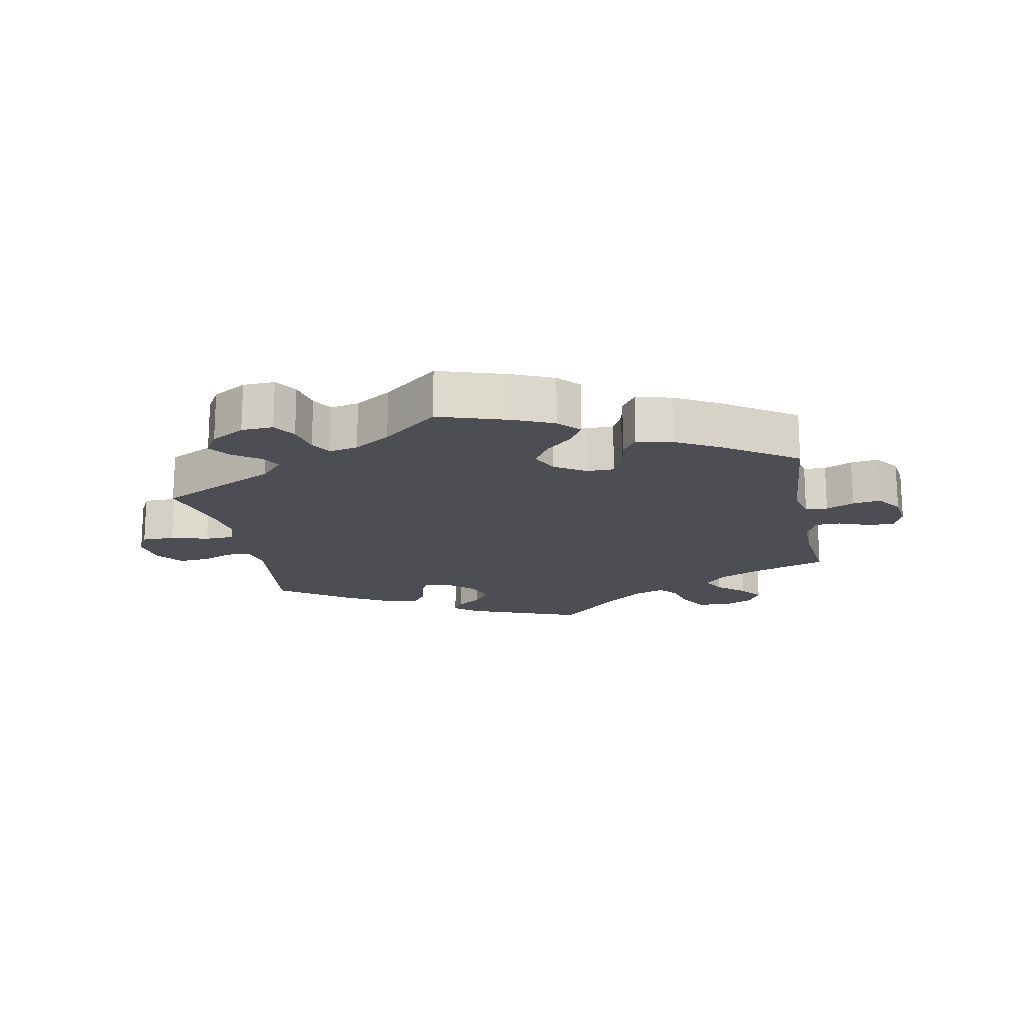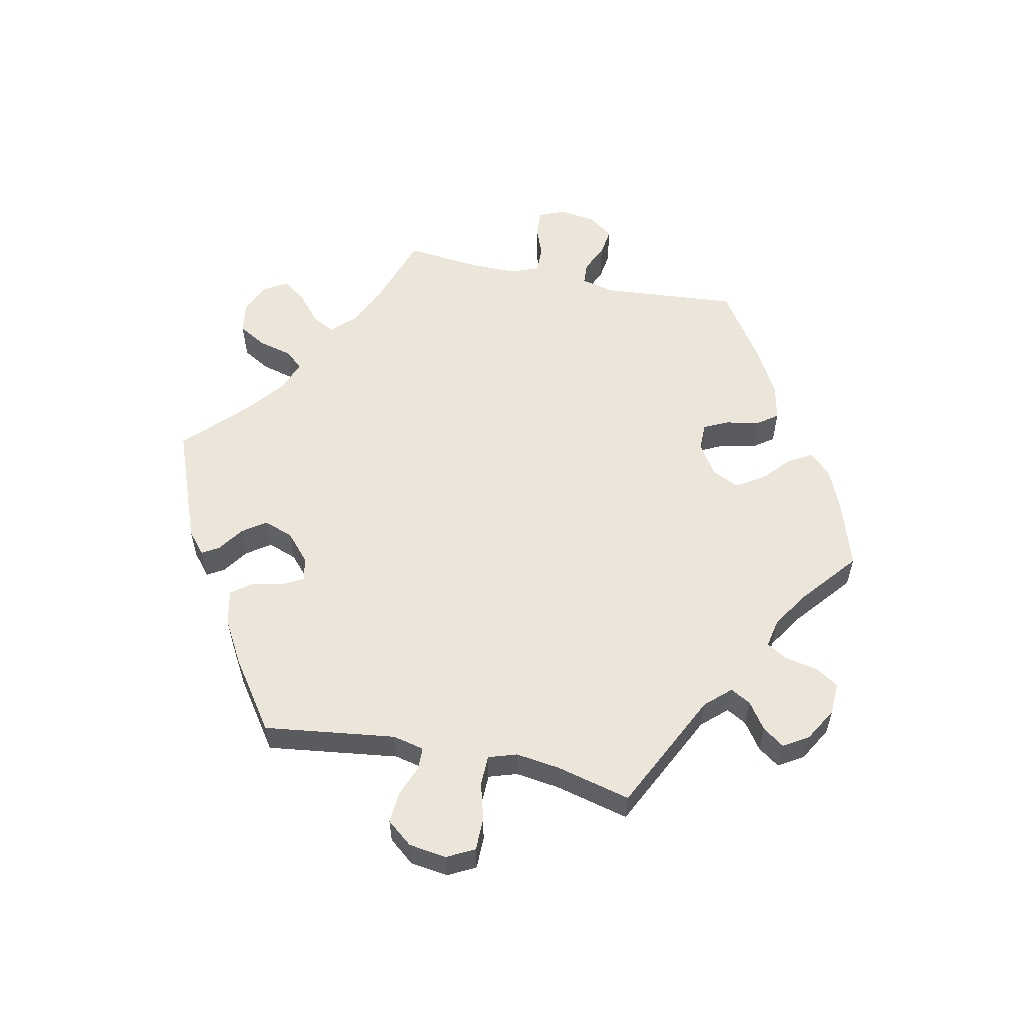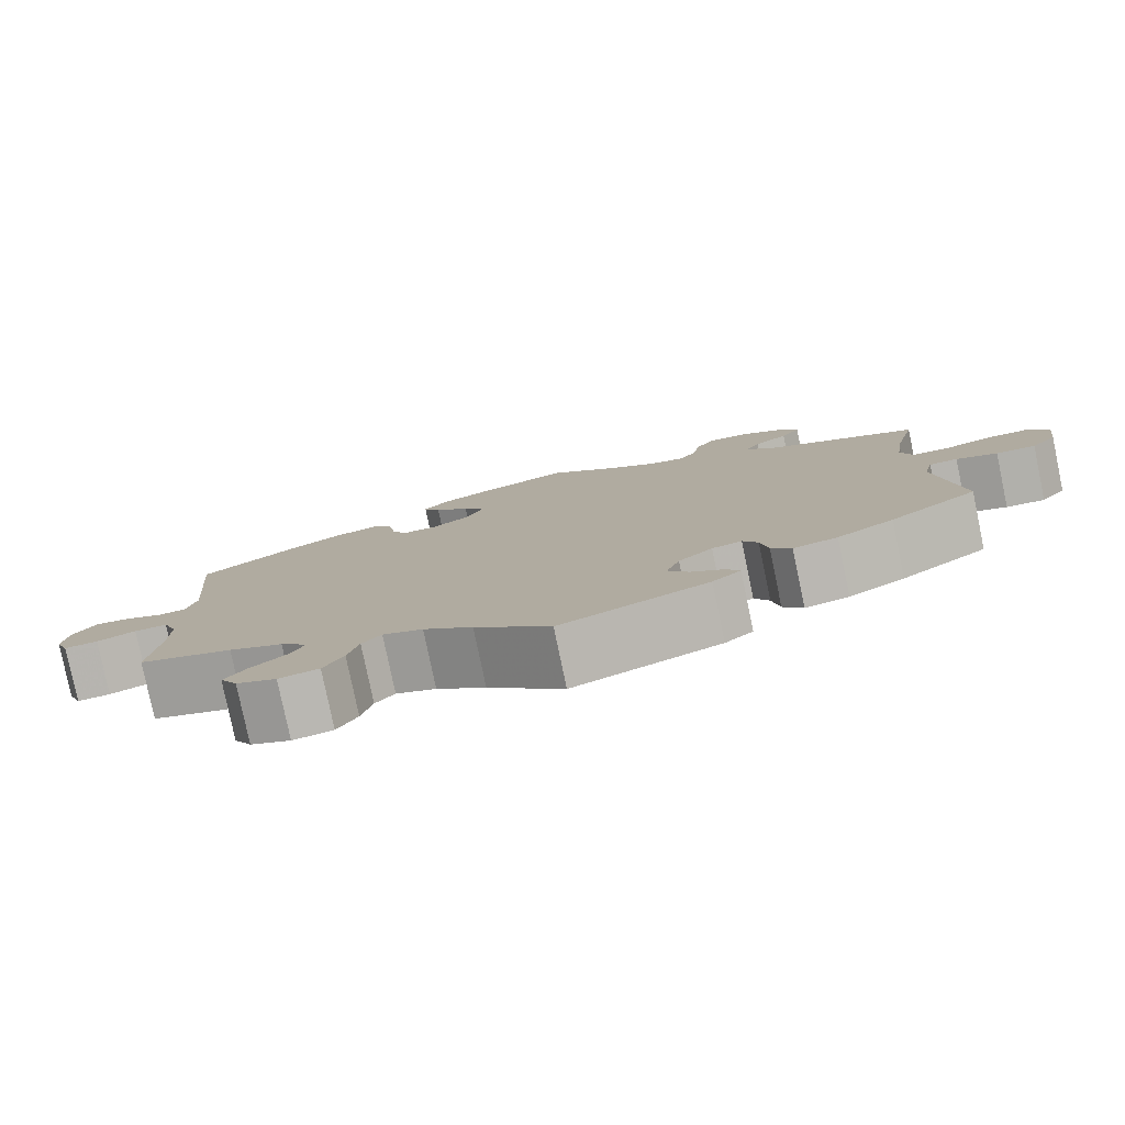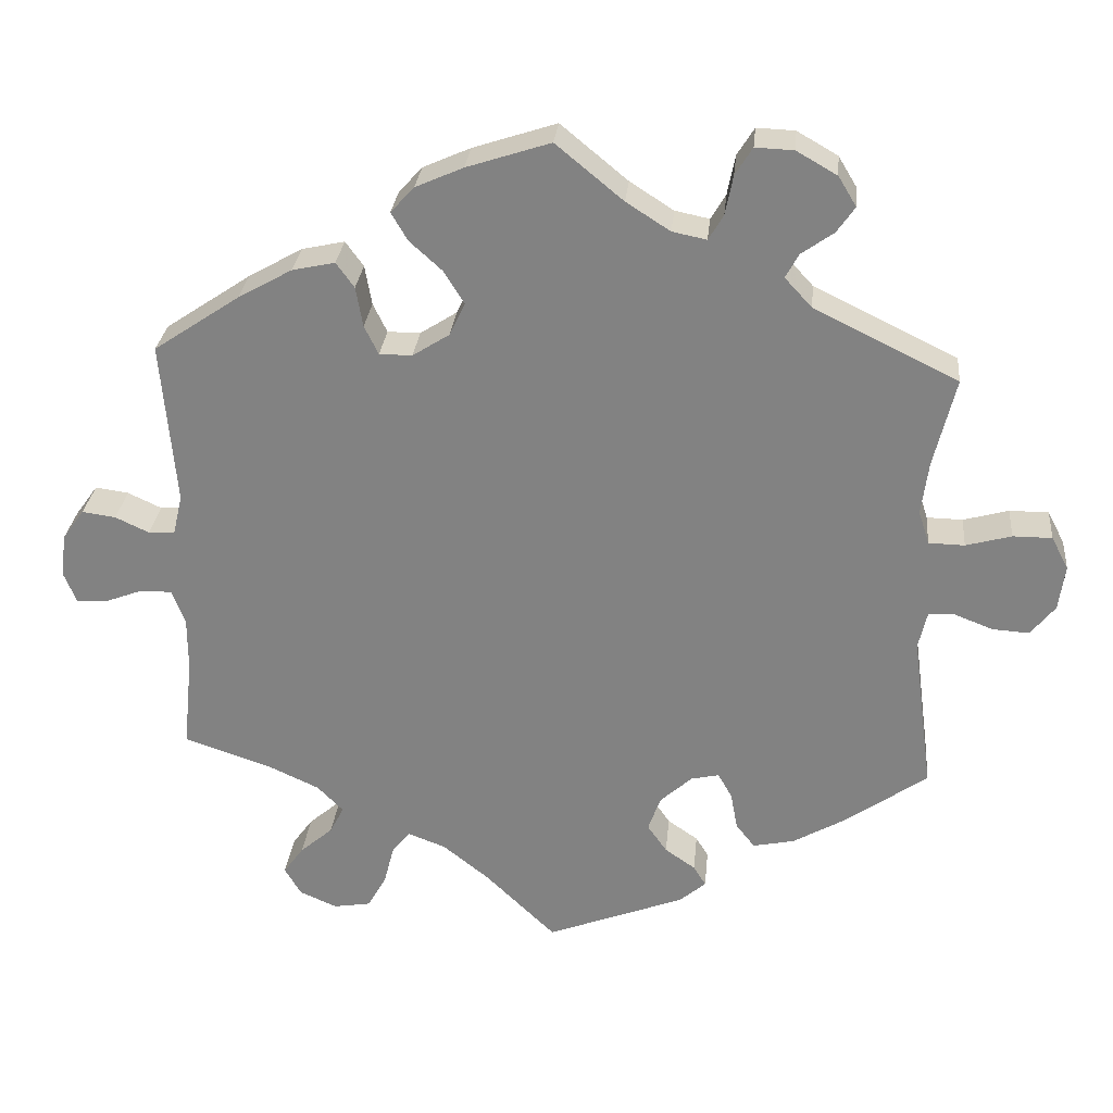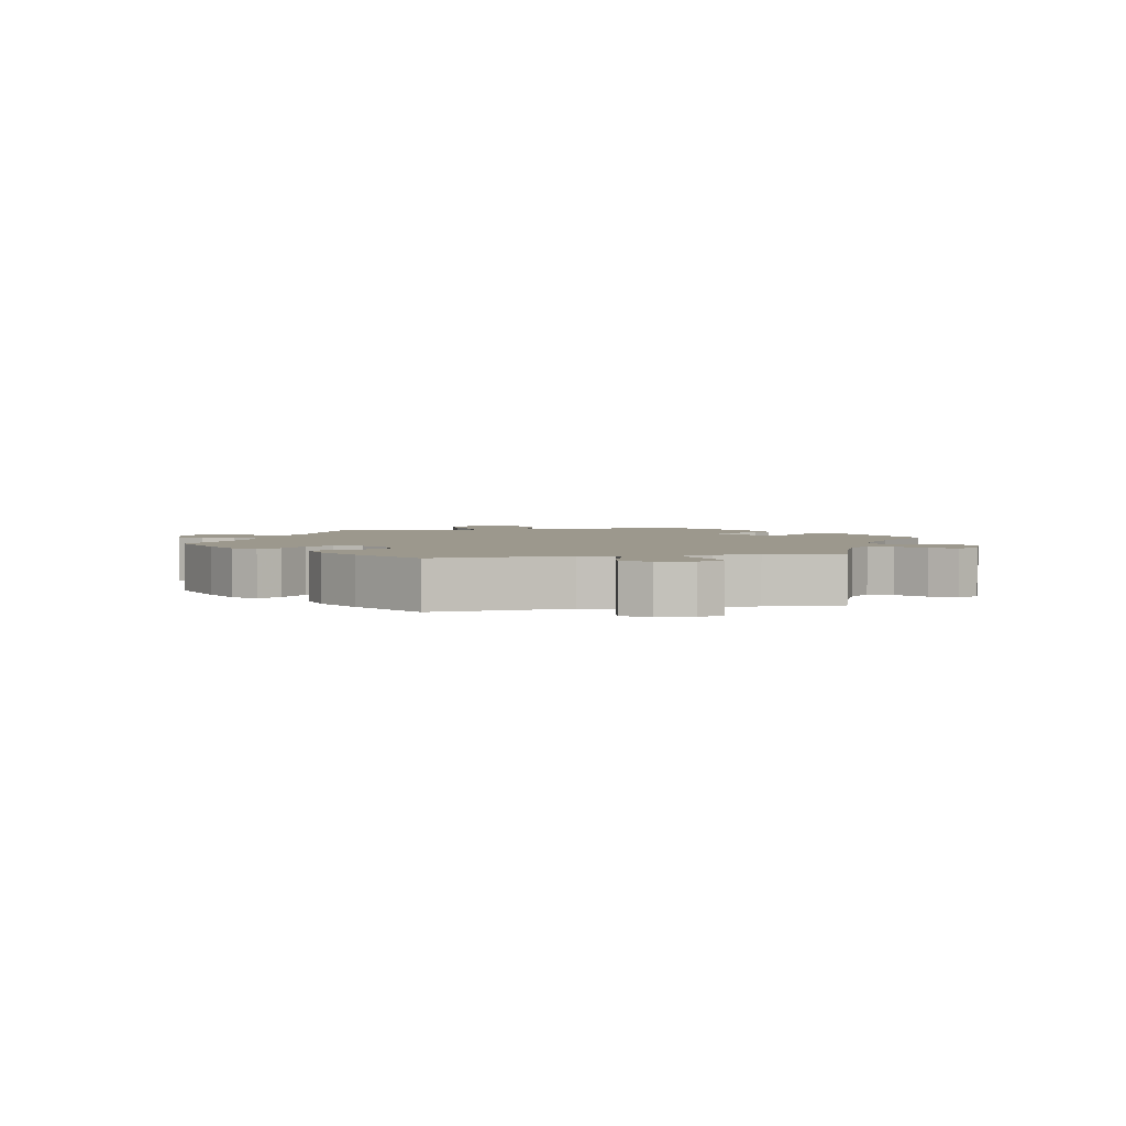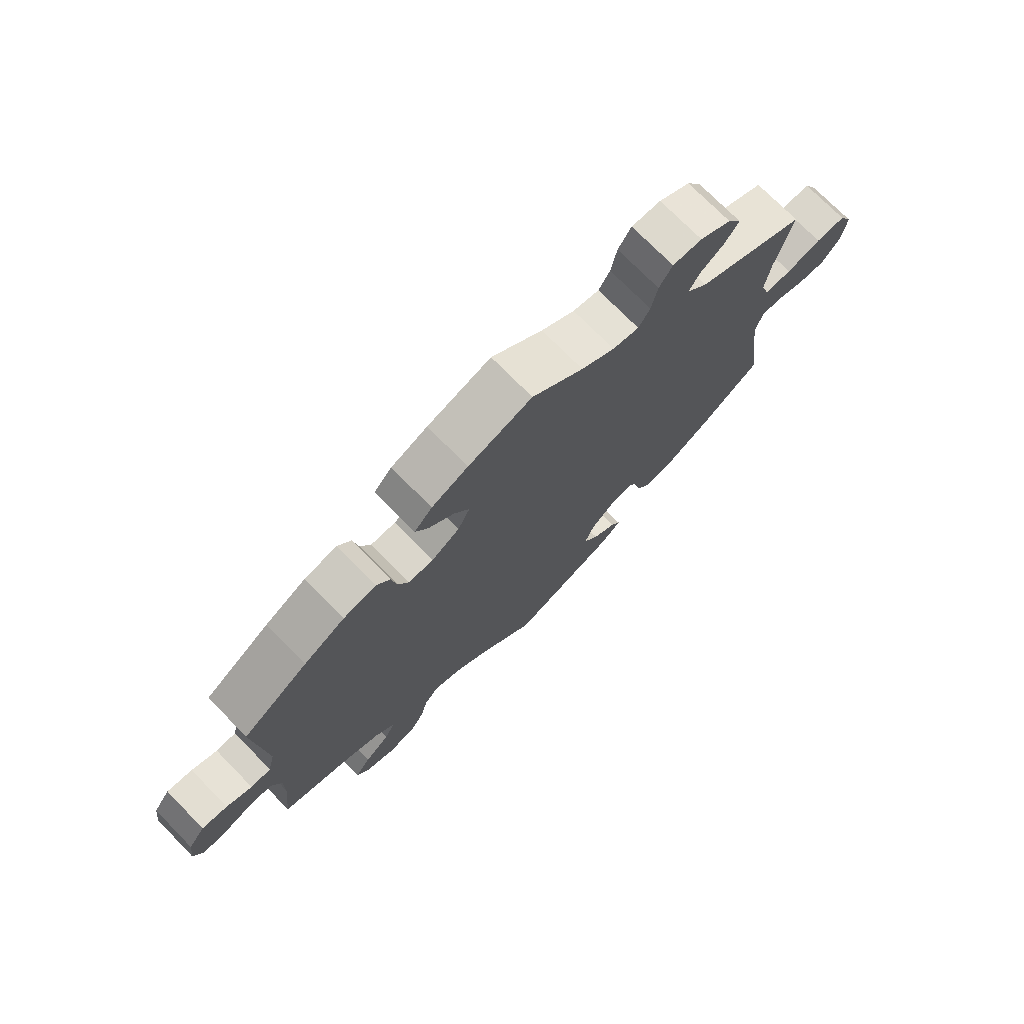
<metadata>
{"format":"obj","ext":"obj","renderer":"f3d","projection":"perspective","resolution":1024,"background":"white","views":[{"elev":-17.4,"azim":11.3,"up":"+Y"},{"elev":56.9,"azim":-78.0,"up":"+Y"},{"elev":-79.9,"azim":-168.2,"up":"+Z"},{"elev":28.5,"azim":-174.5,"up":"+Z"},{"elev":3.0,"azim":78.6,"up":"+Y"},{"elev":73.9,"azim":135.5,"up":"+Z"}]}
</metadata>
<code>
v -0.176 0.07 -0.51
v -0.21 0.07 -0.481
v -0.194 0.07 -0.455
v -0.155 0.07 -0.428
v -0.13 0.07 -0.392
v -0.146 0.07 -0.347
v -0.187 0.07 -0.31
v -0.223 0.07 -0.302
v -0.241 0.07 -0.334
v -0.25 0.07 -0.382
v -0.274 0.07 -0.413
v -0.327 0.07 -0.402
v -0.395 0.07 -0.363
v -0.5 0.07 -0.289
v -0.473 0.07 -0.087
v -0.484 0.07 -0.039
v -0.518 0.07 -0.038
v -0.567 0.07 -0.057
v -0.614 0.07 -0.06
v -0.645 0.07 -0.021
v -0.653 0.07 0.037
v -0.631 0.07 0.079
v -0.581 0.07 0.079
v -0.523 0.07 0.063
v -0.477 0.07 0.064
v -0.463 0.07 0.107
v -0.472 0.07 0.175
v -0.5 0.07 0.289
v -0.316 0.07 0.379
v -0.281 0.07 0.417
v -0.298 0.07 0.448
v -0.339 0.07 0.477
v -0.362 0.07 0.51
v -0.339 0.07 0.548
v -0.287 0.07 0.578
v -0.238 0.07 0.58
v -0.216 0.07 0.545
v -0.206 0.07 0.494
v -0.187 0.07 0.462
v -0.143 0.07 0.471
v -0.087 0.07 0.507
v -0.001 0.07 0.578
v 0.106 0.07 0.543
v 0.167 0.07 0.516
v 0.197 0.07 0.483
v 0.176 0.07 0.447
v 0.134 0.07 0.409
v 0.108 0.07 0.367
v 0.128 0.07 0.325
v 0.175 0.07 0.295
v 0.217 0.07 0.295
v 0.235 0.07 0.332
v 0.244 0.07 0.383
v 0.267 0.07 0.415
v 0.322 0.07 0.403
v 0.391 0.07 0.364
v 0.501 0.07 0.29
v 0.483 0.07 0.081
v 0.495 0.07 0.03
v 0.529 0.07 0.028
v 0.572 0.07 0.048
v 0.615 0.07 0.054
v 0.643 0.07 0.015
v 0.65 0.07 -0.04
v 0.634 0.07 -0.08
v 0.593 0.07 -0.078
v 0.546 0.07 -0.06
v 0.506 0.07 -0.06
v 0.489 0.07 -0.104
v 0.489 0.07 -0.172
v 0.501 0.07 -0.289
v 0.388 0.07 -0.327
v 0.323 0.07 -0.357
v 0.29 0.07 -0.391
v 0.308 0.07 -0.426
v 0.35 0.07 -0.462
v 0.376 0.07 -0.498
v 0.355 0.07 -0.534
v 0.307 0.07 -0.555
v 0.259 0.07 -0.547
v 0.235 0.07 -0.504
v 0.222 0.07 -0.453
v 0.199 0.07 -0.425
v 0.151 0.07 -0.443
v 0.092 0.07 -0.49
v 0.001 0.07 -0.578
v -0.176 0 -0.51
v -0.21 0 -0.481
v -0.194 0 -0.455
v -0.155 0 -0.428
v -0.13 0 -0.392
v -0.146 0 -0.347
v -0.187 0 -0.31
v -0.223 0 -0.302
v -0.241 0 -0.334
v -0.25 0 -0.382
v -0.274 0 -0.413
v -0.327 0 -0.402
v -0.395 0 -0.363
v -0.5 0 -0.289
v -0.473 0 -0.087
v -0.484 0 -0.039
v -0.518 0 -0.038
v -0.567 0 -0.057
v -0.614 0 -0.06
v -0.645 0 -0.021
v -0.653 0 0.037
v -0.631 0 0.079
v -0.581 0 0.079
v -0.523 0 0.063
v -0.477 0 0.064
v -0.463 0 0.107
v -0.472 0 0.175
v -0.5 0 0.289
v -0.316 0 0.379
v -0.281 0 0.417
v -0.298 0 0.448
v -0.339 0 0.477
v -0.362 0 0.51
v -0.339 0 0.548
v -0.287 0 0.578
v -0.238 0 0.58
v -0.216 0 0.545
v -0.206 0 0.494
v -0.187 0 0.462
v -0.143 0 0.471
v -0.087 0 0.507
v -0.001 0 0.578
v 0.106 0 0.543
v 0.167 0 0.516
v 0.197 0 0.483
v 0.176 0 0.447
v 0.134 0 0.409
v 0.108 0 0.367
v 0.128 0 0.325
v 0.175 0 0.295
v 0.217 0 0.295
v 0.235 0 0.332
v 0.244 0 0.383
v 0.267 0 0.415
v 0.322 0 0.403
v 0.391 0 0.364
v 0.501 0 0.29
v 0.483 0 0.081
v 0.495 0 0.03
v 0.529 0 0.028
v 0.572 0 0.048
v 0.615 0 0.054
v 0.643 0 0.015
v 0.65 0 -0.04
v 0.634 0 -0.08
v 0.593 0 -0.078
v 0.546 0 -0.06
v 0.506 0 -0.06
v 0.489 0 -0.104
v 0.489 0 -0.172
v 0.501 0 -0.289
v 0.388 0 -0.327
v 0.323 0 -0.357
v 0.29 0 -0.391
v 0.308 0 -0.426
v 0.35 0 -0.462
v 0.376 0 -0.498
v 0.355 0 -0.534
v 0.307 0 -0.555
v 0.259 0 -0.547
v 0.235 0 -0.504
v 0.222 0 -0.453
v 0.199 0 -0.425
v 0.151 0 -0.443
v 0.092 0 -0.49
v 0.001 0 -0.578
f 85 86 1 2
f 84 85 2 3
f 83 84 3 4
f 79 80 81 82
f 79 82 83
f 78 79 83
f 75 76 77 78
f 74 75 78 83
f 73 74 83 4
f 70 71 72
f 69 70 72 73
f 68 69 73 4
f 64 65 66 67
f 64 67 68
f 63 64 68
f 60 61 62 63
f 59 60 63 68
f 58 59 68 4
f 52 53 54 55
f 51 52 55 56
f 44 45 46 47
f 44 47 48
f 41 42 43 44
f 40 41 44 48
f 39 40 48 49
f 35 36 37 38
f 35 38 39
f 34 35 39
f 31 32 33 34
f 30 31 34 39
f 29 30 39 49
f 27 28 29 49
f 21 22 23 24
f 21 24 25
f 20 21 25
f 17 18 19 20
f 16 17 20 25
f 15 16 25 26
f 13 14 15
f 12 13 15 26
f 9 10 11 12
f 8 9 12 26
f 57 58 4 5
f 51 56 57 5
f 50 51 5 6
f 49 50 6 7
f 26 27 49
f 7 8 26 49
f 88 87 172 171
f 89 88 171 170
f 90 89 170 169
f 168 167 166 165
f 169 168 165
f 169 165 164
f 164 163 162 161
f 169 164 161 160
f 90 169 160 159
f 158 157 156
f 159 158 156 155
f 90 159 155 154
f 153 152 151 150
f 154 153 150
f 154 150 149
f 149 148 147 146
f 154 149 146 145
f 90 154 145 144
f 141 140 139 138
f 142 141 138 137
f 133 132 131 130
f 134 133 130
f 130 129 128 127
f 134 130 127 126
f 135 134 126 125
f 124 123 122 121
f 125 124 121
f 125 121 120
f 120 119 118 117
f 125 120 117 116
f 135 125 116 115
f 135 115 114 113
f 110 109 108 107
f 111 110 107
f 111 107 106
f 106 105 104 103
f 111 106 103 102
f 112 111 102 101
f 101 100 99
f 112 101 99 98
f 98 97 96 95
f 112 98 95 94
f 91 90 144 143
f 91 143 142 137
f 92 91 137 136
f 93 92 136 135
f 135 113 112
f 135 112 94 93
f 1 87 88 2
f 2 88 89 3
f 3 89 90 4
f 4 90 91 5
f 5 91 92 6
f 6 92 93 7
f 7 93 94 8
f 8 94 95 9
f 9 95 96 10
f 10 96 97 11
f 11 97 98 12
f 12 98 99 13
f 13 99 100 14
f 14 100 101 15
f 15 101 102 16
f 16 102 103 17
f 17 103 104 18
f 18 104 105 19
f 19 105 106 20
f 20 106 107 21
f 21 107 108 22
f 22 108 109 23
f 23 109 110 24
f 24 110 111 25
f 25 111 112 26
f 26 112 113 27
f 27 113 114 28
f 28 114 115 29
f 29 115 116 30
f 30 116 117 31
f 31 117 118 32
f 32 118 119 33
f 33 119 120 34
f 34 120 121 35
f 35 121 122 36
f 36 122 123 37
f 37 123 124 38
f 38 124 125 39
f 39 125 126 40
f 40 126 127 41
f 41 127 128 42
f 42 128 129 43
f 43 129 130 44
f 44 130 131 45
f 45 131 132 46
f 46 132 133 47
f 47 133 134 48
f 48 134 135 49
f 49 135 136 50
f 50 136 137 51
f 51 137 138 52
f 52 138 139 53
f 53 139 140 54
f 54 140 141 55
f 55 141 142 56
f 56 142 143 57
f 57 143 144 58
f 58 144 145 59
f 59 145 146 60
f 60 146 147 61
f 61 147 148 62
f 62 148 149 63
f 63 149 150 64
f 64 150 151 65
f 65 151 152 66
f 66 152 153 67
f 67 153 154 68
f 68 154 155 69
f 69 155 156 70
f 70 156 157 71
f 71 157 158 72
f 72 158 159 73
f 73 159 160 74
f 74 160 161 75
f 75 161 162 76
f 76 162 163 77
f 77 163 164 78
f 78 164 165 79
f 79 165 166 80
f 80 166 167 81
f 81 167 168 82
f 82 168 169 83
f 83 169 170 84
f 84 170 171 85
f 85 171 172 86
f 86 172 87 1

</code>
